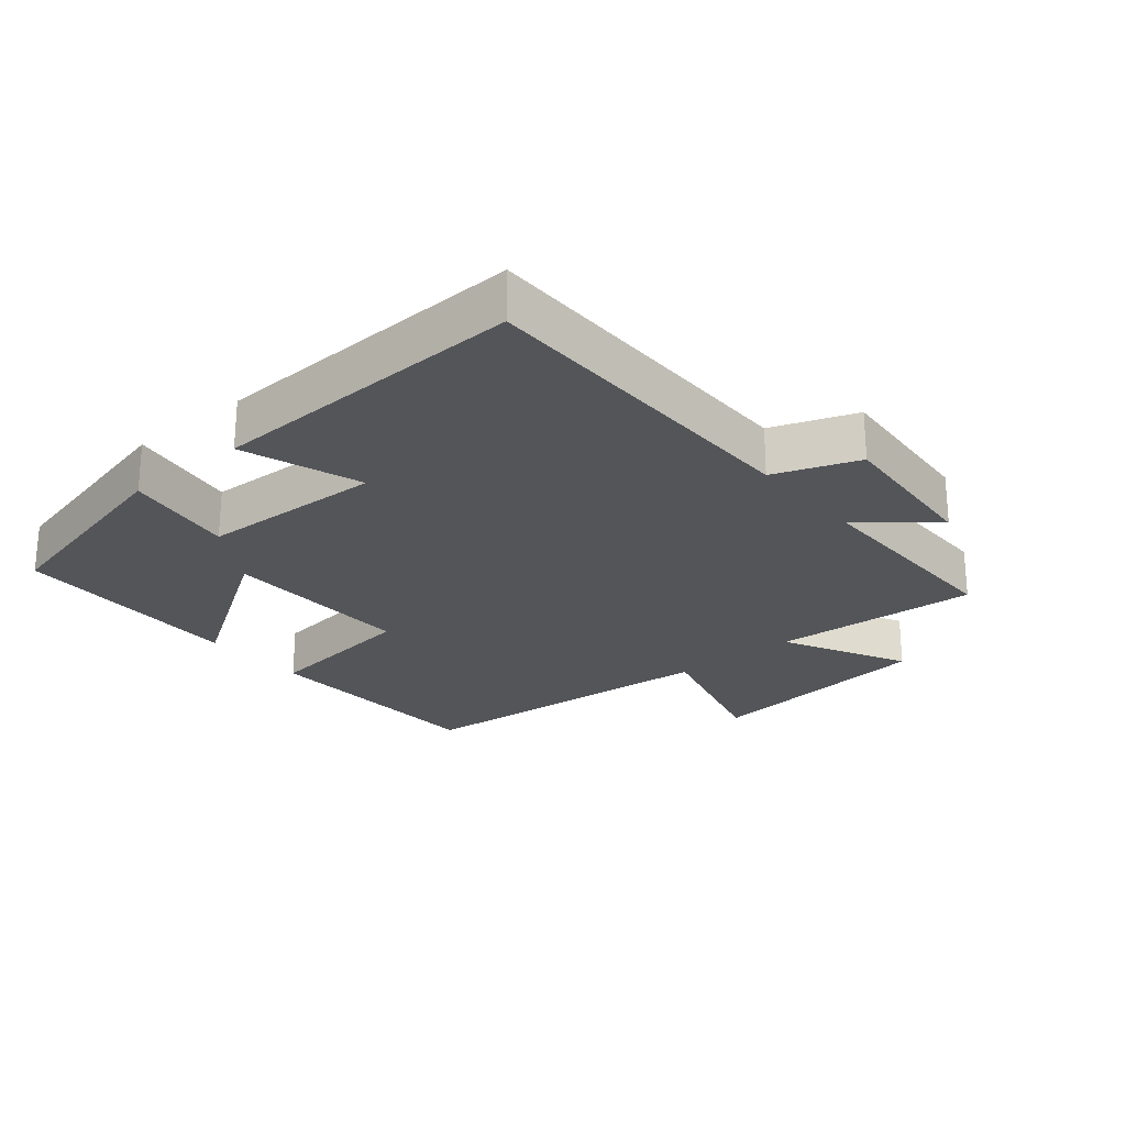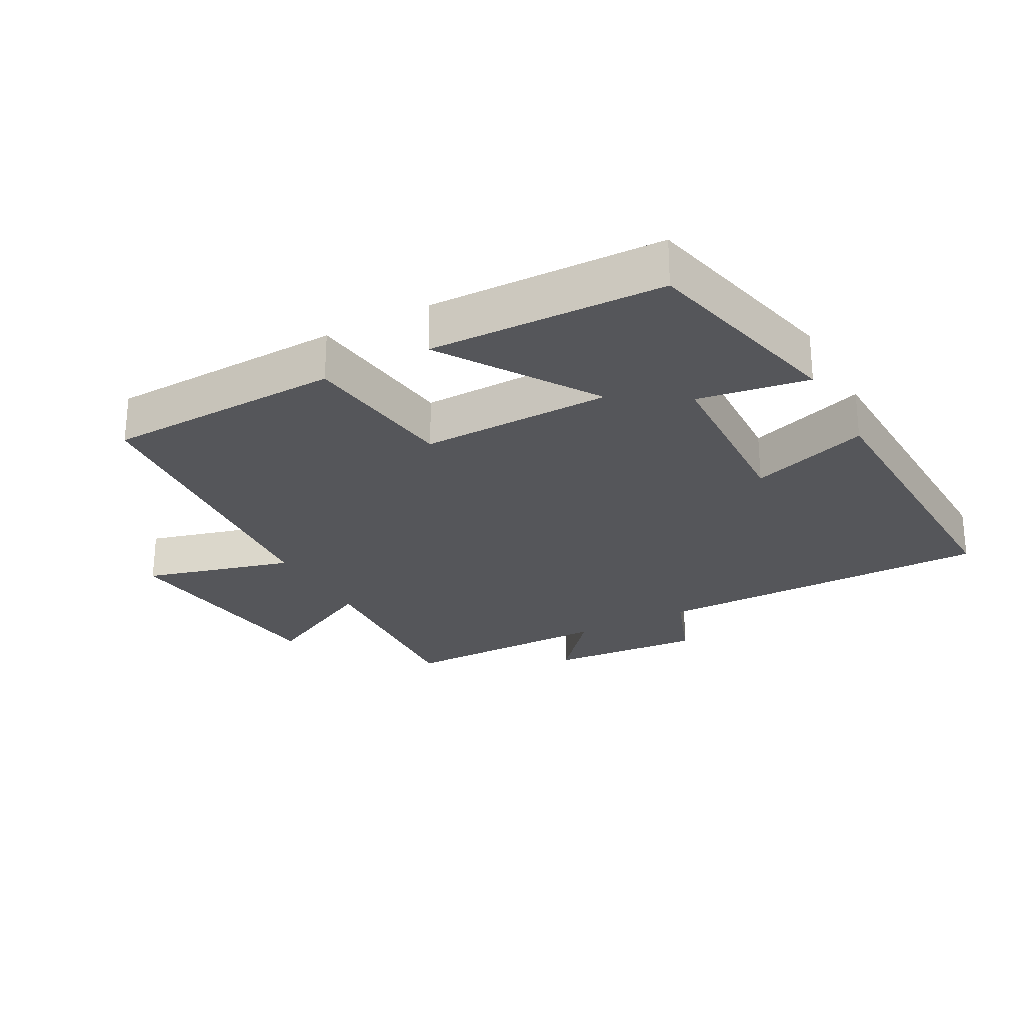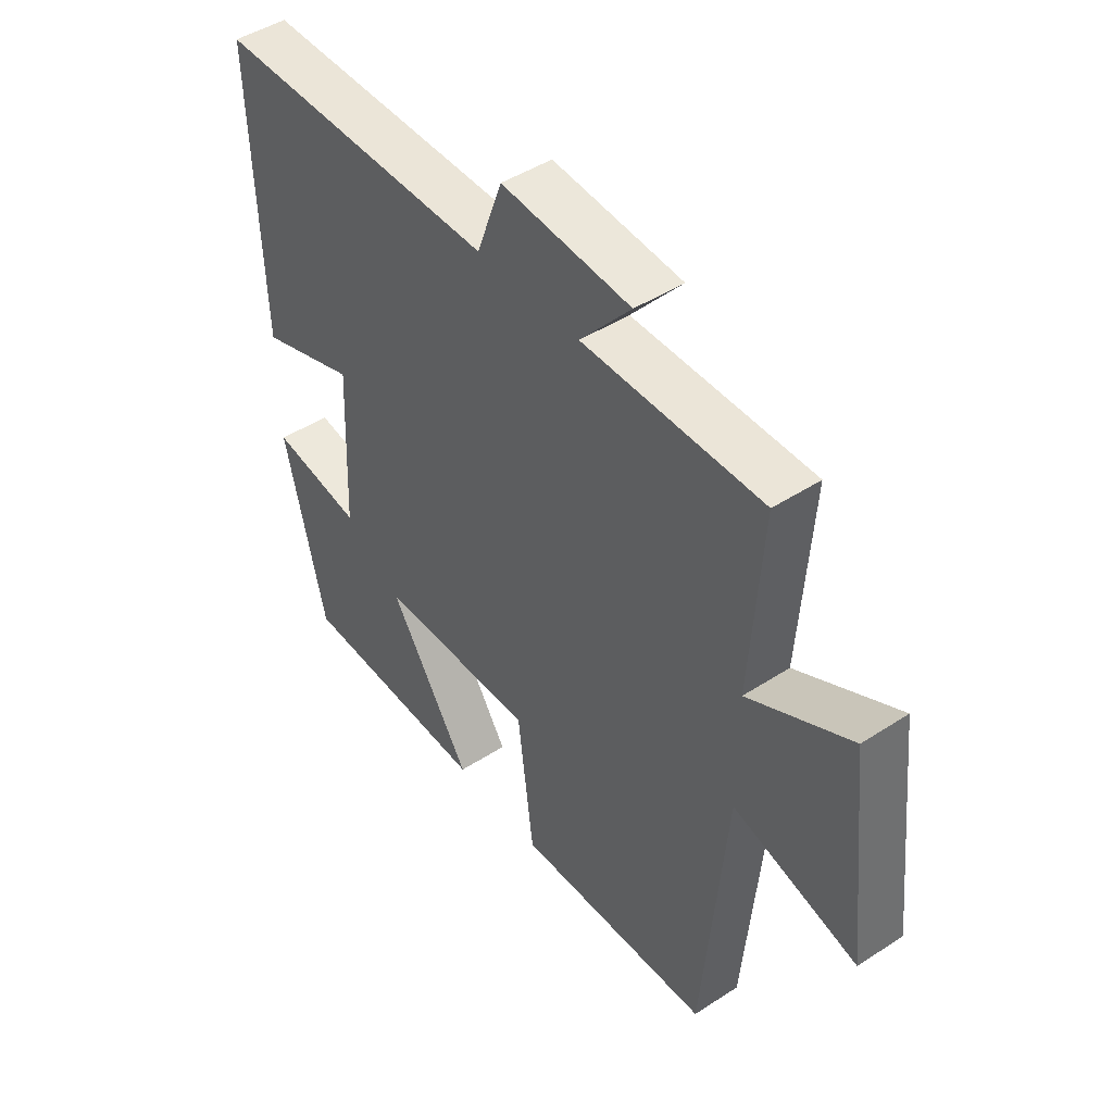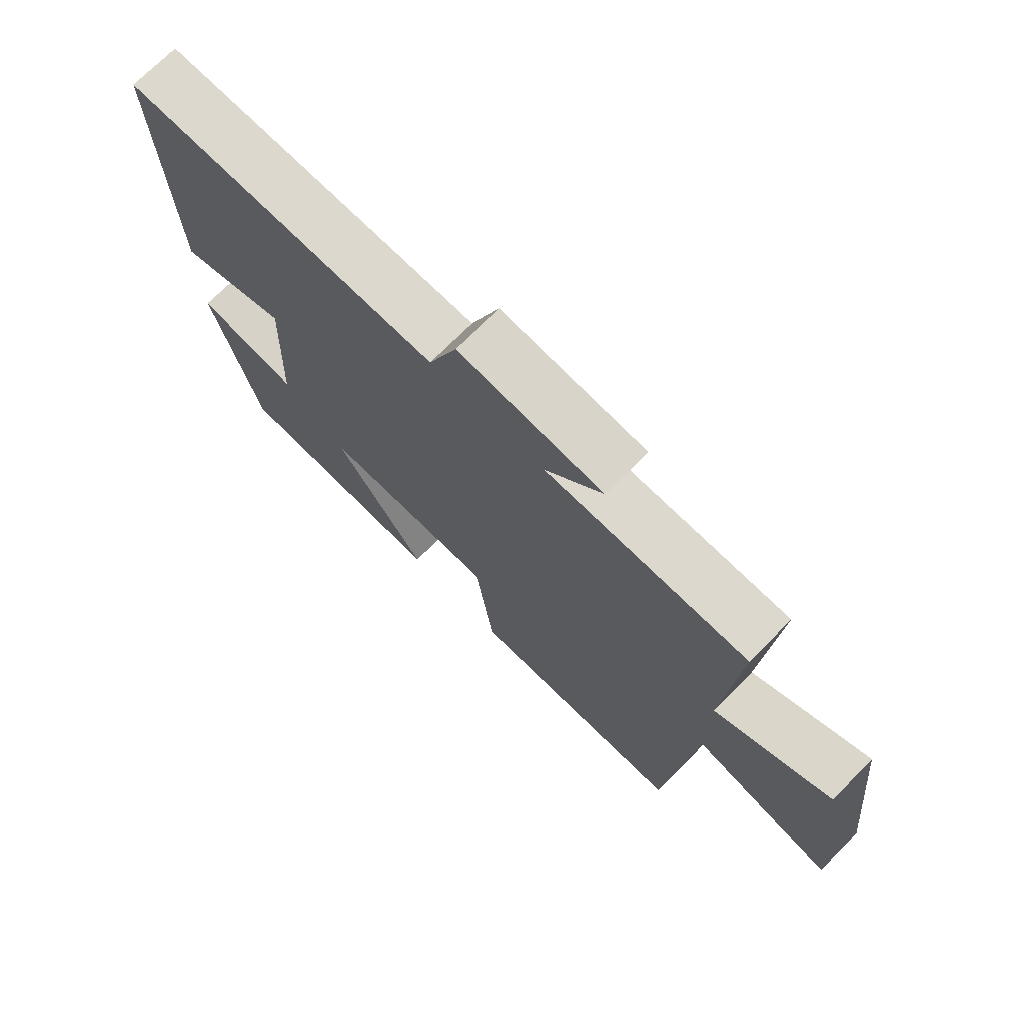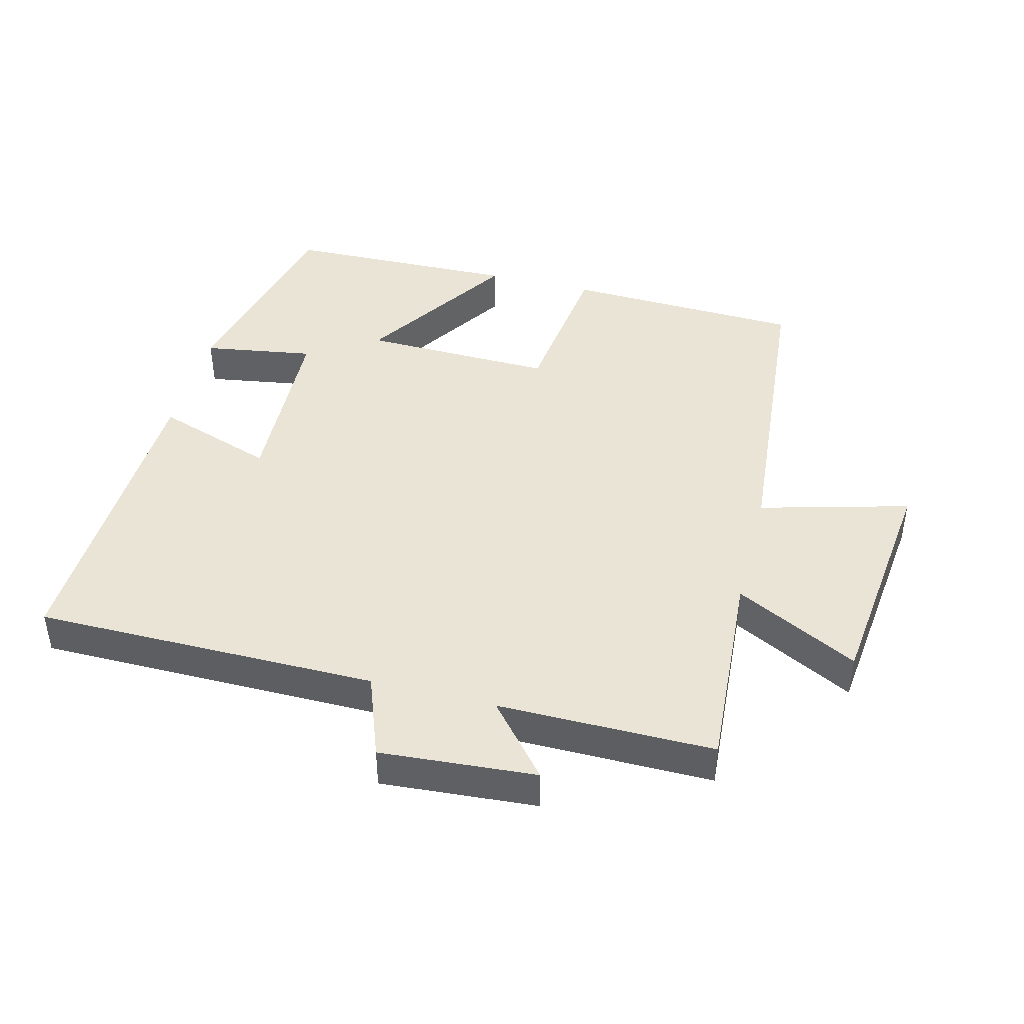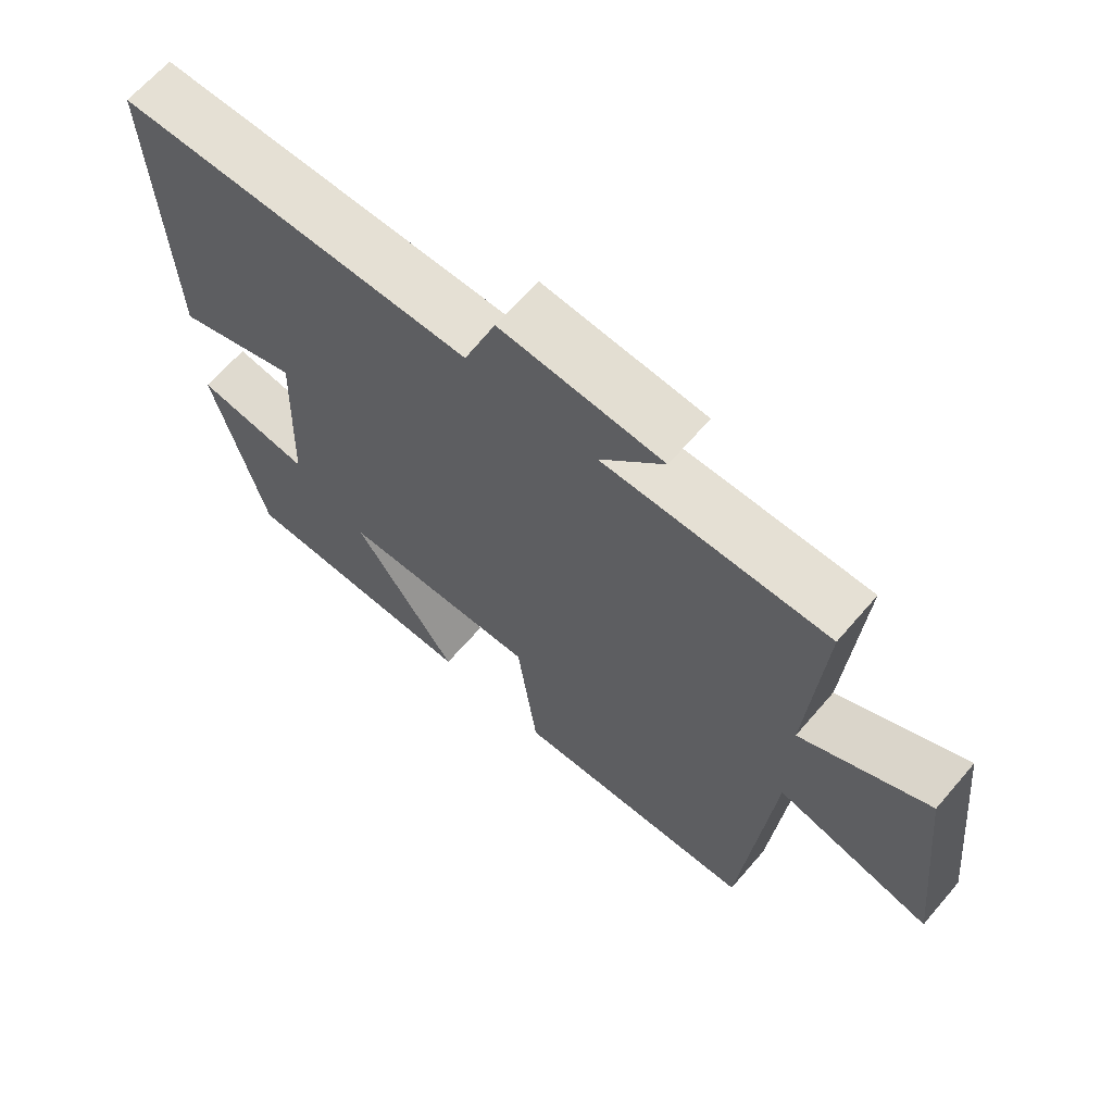
<metadata>
{"format":"obj","ext":"obj","renderer":"f3d","projection":"perspective","resolution":1024,"background":"white","views":[{"elev":-24.4,"azim":-50.0,"up":"+Y"},{"elev":-25.8,"azim":-151.5,"up":"+Y"},{"elev":46.0,"azim":53.3,"up":"+Z"},{"elev":72.4,"azim":44.8,"up":"+Z"},{"elev":43.6,"azim":14.4,"up":"+Y"},{"elev":65.5,"azim":40.7,"up":"+Z"}]}
</metadata>
<code>
v 0.521 0.07 0.501
v 0.5 0.07 0.188
v 0.687 0.07 0.284
v 0.727 0.07 -0.072
v 0.5 0.07 -0.01
v 0.458 0.07 -0.487
v 0.097 0.07 -0.5
v 0.068 0.07 -0.261
v -0.222 0.07 -0.267
v -0.071 0.07 -0.5
v -0.426 0.07 -0.491
v -0.5 0.07 -0.173
v -0.332 0.07 -0.2
v -0.32 0.07 0.078
v -0.5 0.07 0.017
v -0.515 0.07 0.499
v 0.004 0.07 0.5
v 0.051 0.07 0.627
v 0.287 0.07 0.609
v 0.194 0.07 0.5
v 0.521 0 0.501
v 0.5 0 0.188
v 0.687 0 0.284
v 0.727 0 -0.072
v 0.5 0 -0.01
v 0.458 0 -0.487
v 0.097 0 -0.5
v 0.068 0 -0.261
v -0.222 0 -0.267
v -0.071 0 -0.5
v -0.426 0 -0.491
v -0.5 0 -0.173
v -0.332 0 -0.2
v -0.32 0 0.078
v -0.5 0 0.017
v -0.515 0 0.499
v 0.004 0 0.5
v 0.051 0 0.627
v 0.287 0 0.609
v 0.194 0 0.5
f 17 18 19 20
f 16 17 20
f 15 16 20
f 14 15 20
f 20 1 2
f 14 20 2
f 13 14 2
f 11 12 13
f 10 11 13
f 9 10 13
f 8 9 13 2
f 7 8 2
f 6 7 2
f 5 6 2
f 2 3 4 5
f 40 39 38 37
f 40 37 36
f 40 36 35
f 40 35 34
f 22 21 40
f 22 40 34
f 22 34 33
f 33 32 31
f 33 31 30
f 33 30 29
f 22 33 29 28
f 22 28 27
f 22 27 26
f 22 26 25
f 25 24 23 22
f 1 21 22 2
f 2 22 23 3
f 3 23 24 4
f 4 24 25 5
f 5 25 26 6
f 6 26 27 7
f 7 27 28 8
f 8 28 29 9
f 9 29 30 10
f 10 30 31 11
f 11 31 32 12
f 12 32 33 13
f 13 33 34 14
f 14 34 35 15
f 15 35 36 16
f 16 36 37 17
f 17 37 38 18
f 18 38 39 19
f 19 39 40 20
f 20 40 21 1

</code>
